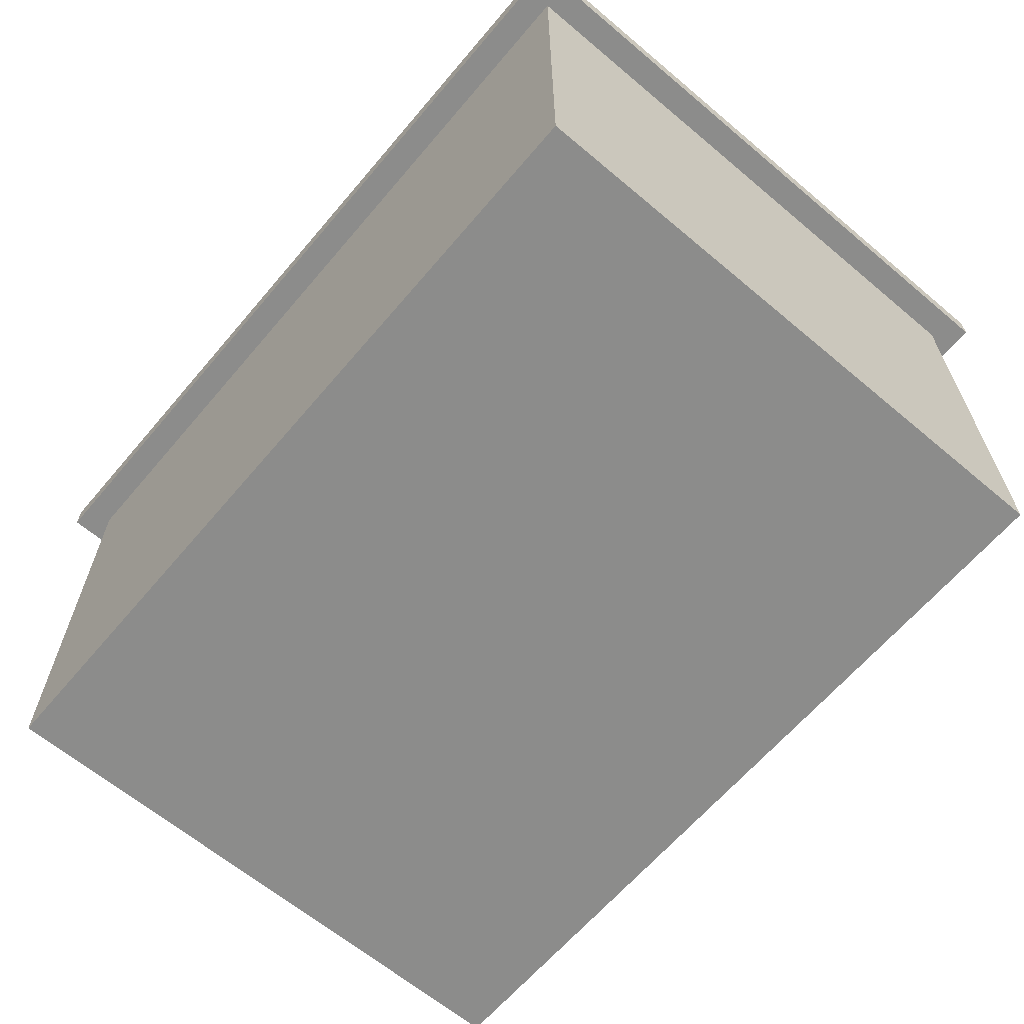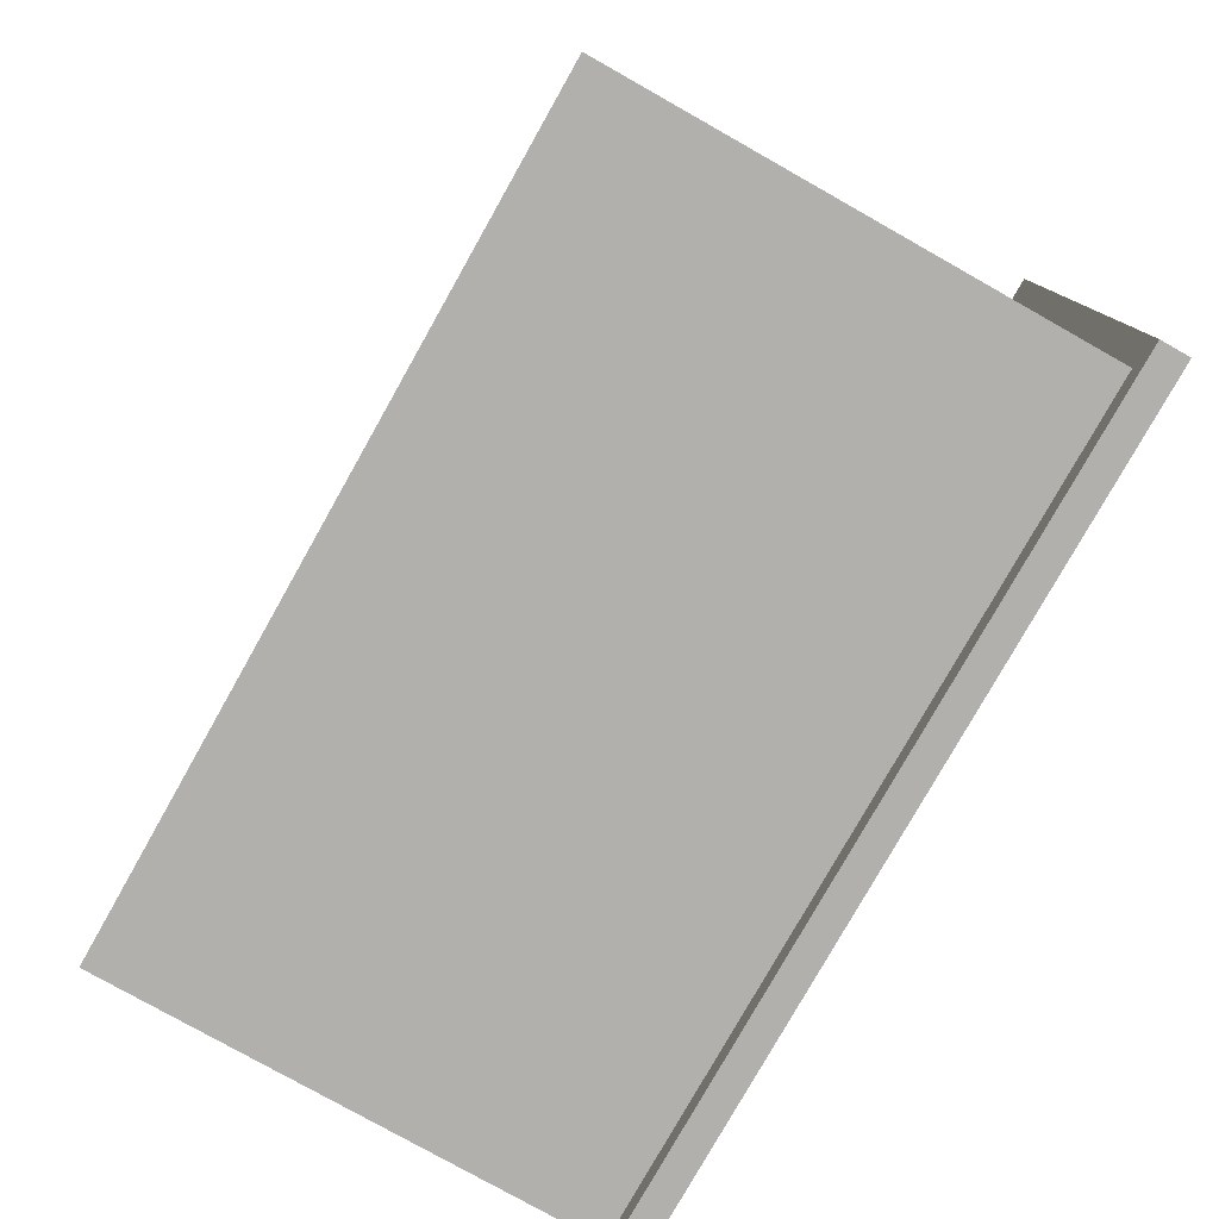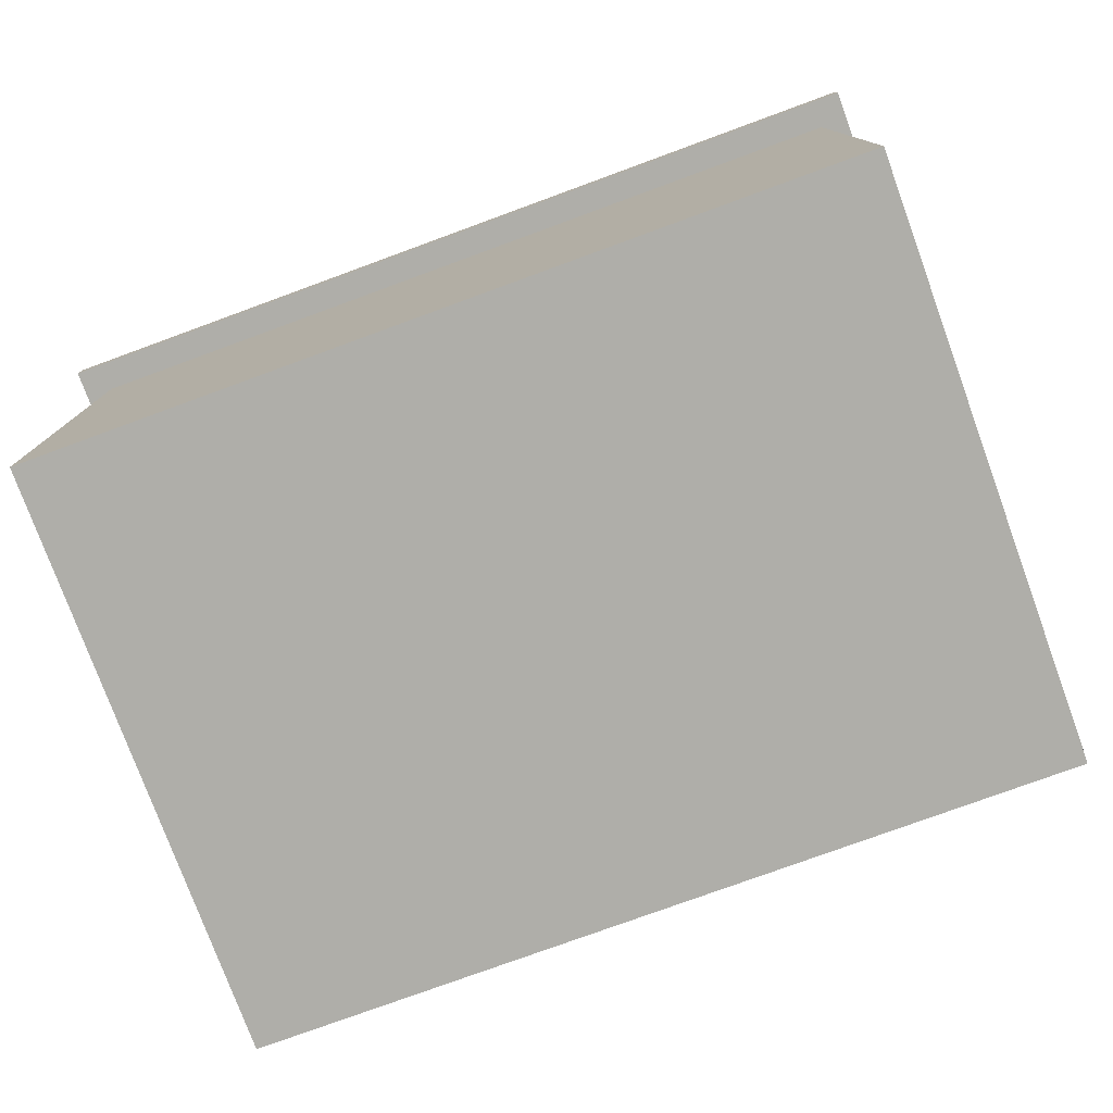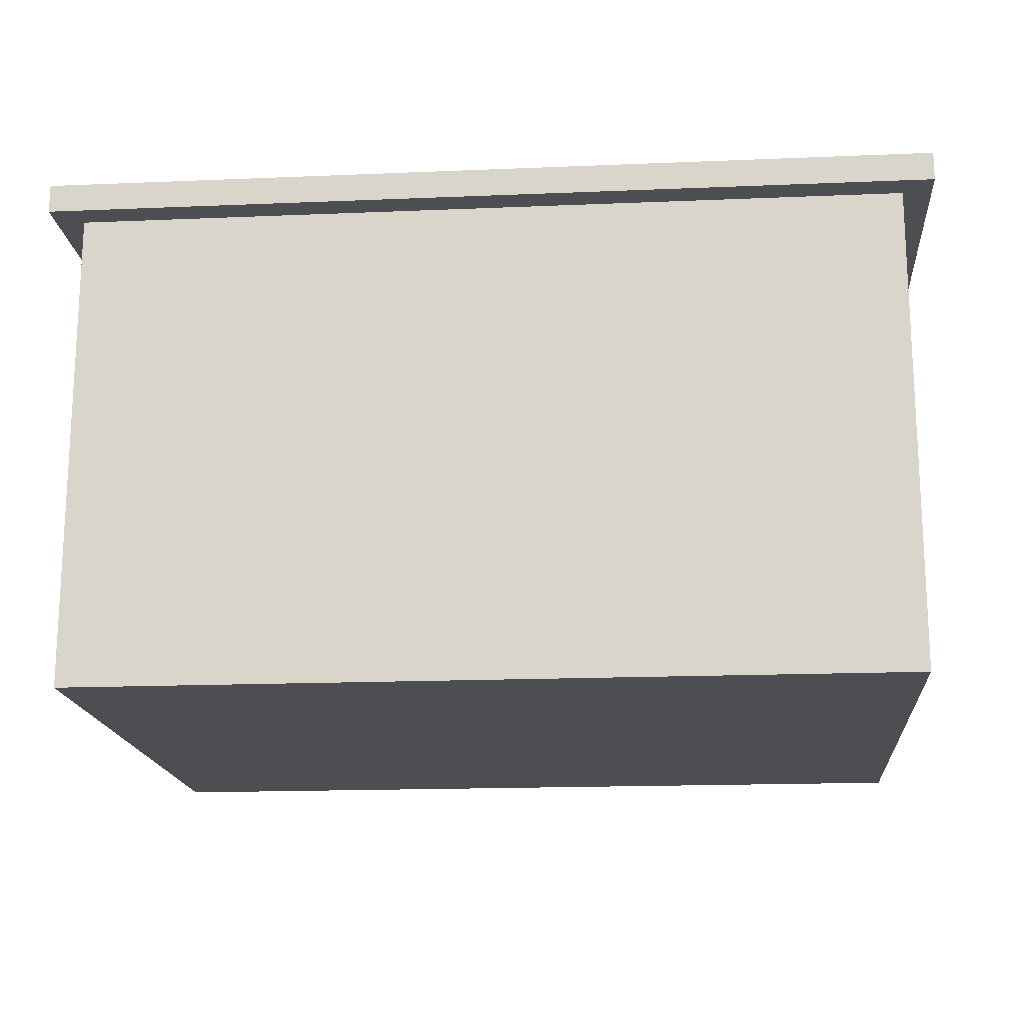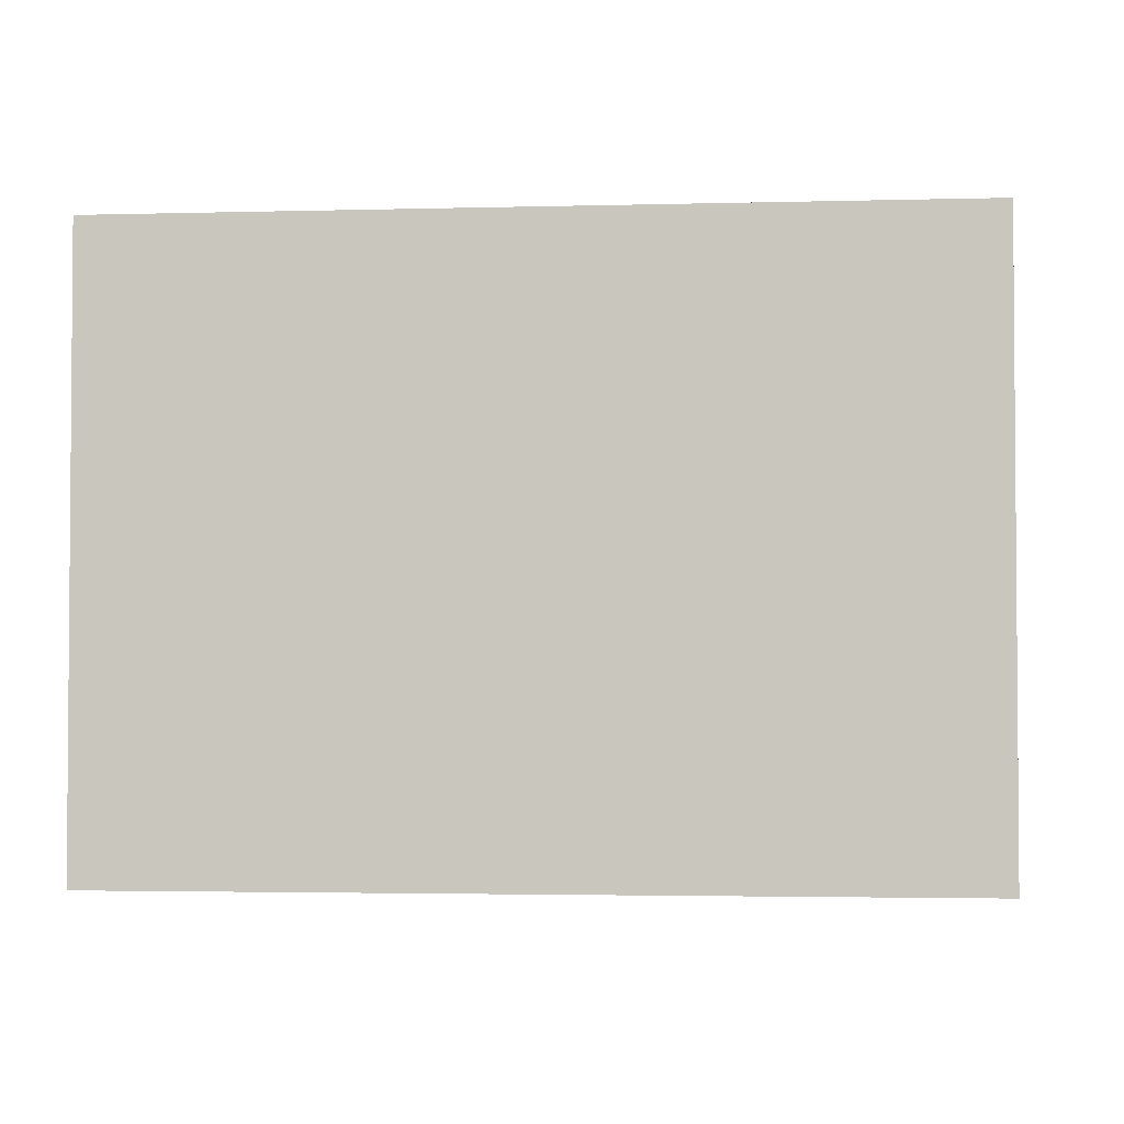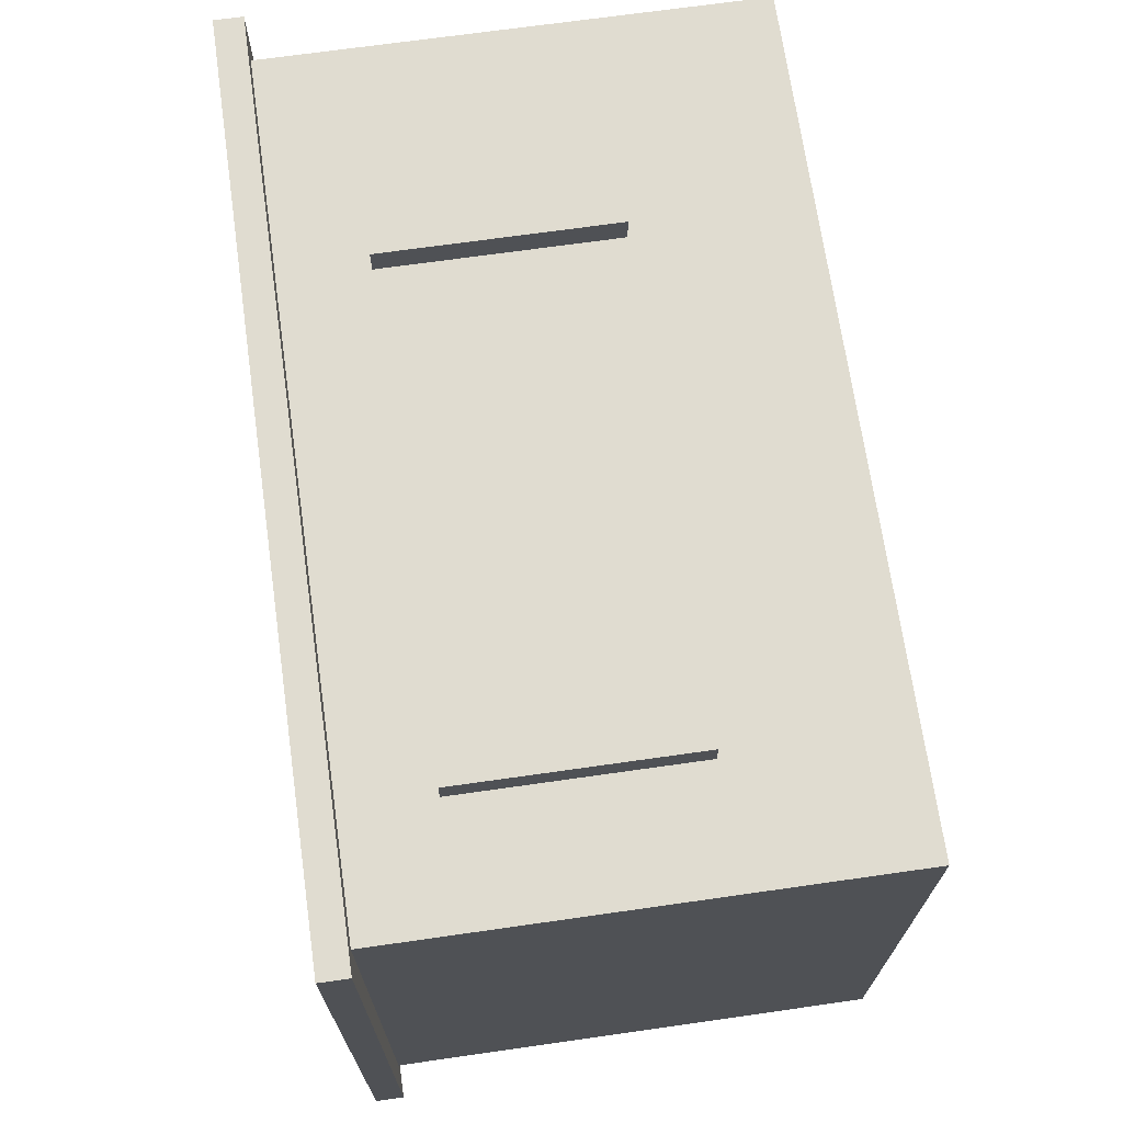
<metadata>
{"format":"obj","ext":"obj","renderer":"f3d","projection":"perspective","resolution":1024,"background":"white","views":[{"elev":-64.1,"azim":-130.3,"up":"+Y"},{"elev":-78.8,"azim":60.6,"up":"+Z"},{"elev":-77.5,"azim":-159.9,"up":"+Y"},{"elev":-17.1,"azim":-175.2,"up":"+Y"},{"elev":-2.7,"azim":5.4,"up":"+Z"},{"elev":69.5,"azim":-98.1,"up":"+Z"}]}
</metadata>
<code>
o
v 0.5 3.7 -1.1
v 0.5 3.7 -3.4
v 0.5 3.8 -1.1
v 0.5 3.8 -3.4
v 0.6 2 -1.2
v 0.6 2 -3.3
v 0.6 3.7 -1.2
v 0.6 3.7 -3.3
v 1 2.6 -1.1
v 1 2.6 -1.2
v 1 3.4 -1.1
v 1 3.4 -1.2
v 2.7 2.6 -1.1
v 2.7 2.6 -1.2
v 2.7 3.4 -1.1
v 2.7 3.4 -1.2
v 1.2 2.6 -1.1
v 1.2 2.6 -1.2
v 1.2 3.4 -1.1
v 1.2 3.4 -1.2
v 2.9 2.6 -1.1
v 2.9 2.6 -1.2
v 2.9 3.4 -1.1
v 2.9 3.4 -1.2
v 3.5 2 -1.2
v 3.5 2 -3.3
v 3.5 3.7 -1.2
v 3.5 3.7 -3.3
v 3.6 3.7 -1.1
v 3.6 3.7 -3.4
v 3.6 3.8 -1.1
v 3.6 3.8 -3.4
v 0.5 3.7 -1.1
v 0.5 3.8 -1.1
v 1 2.6 -1.1
v 1 3.4 -1.1
v 1.2 2.6 -1.1
v 1.2 3.4 -1.1
v 2.7 2.6 -1.1
v 2.7 3.4 -1.1
v 2.9 2.6 -1.1
v 2.9 3.4 -1.1
v 3.6 3.7 -1.1
v 3.6 3.8 -1.1
v 0.6 2 -1.2
v 0.6 3.7 -1.2
v 1 2.6 -1.2
v 1 3.4 -1.2
v 1.2 2.6 -1.2
v 1.2 3.4 -1.2
v 1.5 2 -1.2
v 1.5 3.7 -1.2
v 1.6 2 -1.2
v 1.6 3.7 -1.2
v 2.4 2 -1.2
v 2.4 3.7 -1.2
v 2.5 2 -1.2
v 2.5 3.7 -1.2
v 2.7 2.6 -1.2
v 2.7 3.4 -1.2
v 2.9 2.6 -1.2
v 2.9 3.4 -1.2
v 3.5 2 -1.2
v 3.5 3.7 -1.2
v 0.6 2 -3.3
v 0.6 3.7 -3.3
v 3.5 2 -3.3
v 3.5 3.7 -3.3
v 0.5 3.7 -3.4
v 0.5 3.8 -3.4
v 3.6 3.7 -3.4
v 3.6 3.8 -3.4
v 0.6 2 -1.2
v 1.5 2 -1.2
v 1.6 2 -1.2
v 2.4 2 -1.2
v 2.5 2 -1.2
v 3.5 2 -1.2
v 1.5 2 -1.3
v 1.6 2 -1.3
v 2.4 2 -1.3
v 2.5 2 -1.3
v 0.6 2 -3.3
v 3.5 2 -3.3
v 1 2.6 -1.1
v 1.2 2.6 -1.1
v 2.7 2.6 -1.1
v 2.9 2.6 -1.1
v 1 2.6 -1.2
v 1.2 2.6 -1.2
v 2.7 2.6 -1.2
v 2.9 2.6 -1.2
v 0.5 3.7 -1.1
v 3.6 3.7 -1.1
v 0.6 3.7 -1.2
v 1.5 3.7 -1.2
v 1.6 3.7 -1.2
v 2.4 3.7 -1.2
v 2.5 3.7 -1.2
v 3.5 3.7 -1.2
v 0.6 3.7 -3.3
v 3.5 3.7 -3.3
v 0.5 3.7 -3.4
v 3.6 3.7 -3.4
v 1 3.4 -1.1
v 1.2 3.4 -1.1
v 2.7 3.4 -1.1
v 2.9 3.4 -1.1
v 1 3.4 -1.2
v 1.2 3.4 -1.2
v 2.7 3.4 -1.2
v 2.9 3.4 -1.2
v 0.5 3.8 -1.1
v 3.6 3.8 -1.1
v 0.5 3.8 -3.4
v 3.6 3.8 -3.4
f 3 2 1
f 4 2 3
f 7 6 5
f 8 6 7
f 11 10 9
f 12 10 11
f 15 14 13
f 16 14 15
f 17 18 19
f 19 18 20
f 21 22 23
f 23 22 24
f 25 26 27
f 27 26 28
f 29 30 31
f 31 30 32
f 37 36 35
f 38 36 37
f 41 40 39
f 42 40 41
f 43 34 33
f 44 34 43
f 47 46 45
f 48 46 47
f 49 47 45
f 50 46 48
f 51 49 45
f 51 50 49
f 52 46 50
f 52 50 51
f 53 52 51
f 54 52 53
f 55 54 53
f 56 54 55
f 57 56 55
f 58 56 57
f 59 58 57
f 60 58 59
f 61 59 57
f 62 58 60
f 63 61 57
f 63 62 61
f 64 58 62
f 64 62 63
f 65 66 67
f 67 66 68
f 69 70 71
f 71 70 72
f 79 74 73
f 79 75 74
f 80 76 75
f 80 75 79
f 81 77 76
f 81 76 80
f 82 78 77
f 82 77 81
f 83 81 80
f 83 80 79
f 83 82 81
f 83 79 73
f 84 78 82
f 84 82 83
f 89 86 85
f 90 86 89
f 91 88 87
f 92 88 91
f 95 94 93
f 96 94 95
f 97 94 96
f 98 94 97
f 99 94 98
f 100 94 99
f 101 95 93
f 102 94 100
f 103 101 93
f 103 102 101
f 104 94 102
f 104 102 103
f 105 106 109
f 109 106 110
f 107 108 111
f 111 108 112
f 113 114 115
f 115 114 116

</code>
